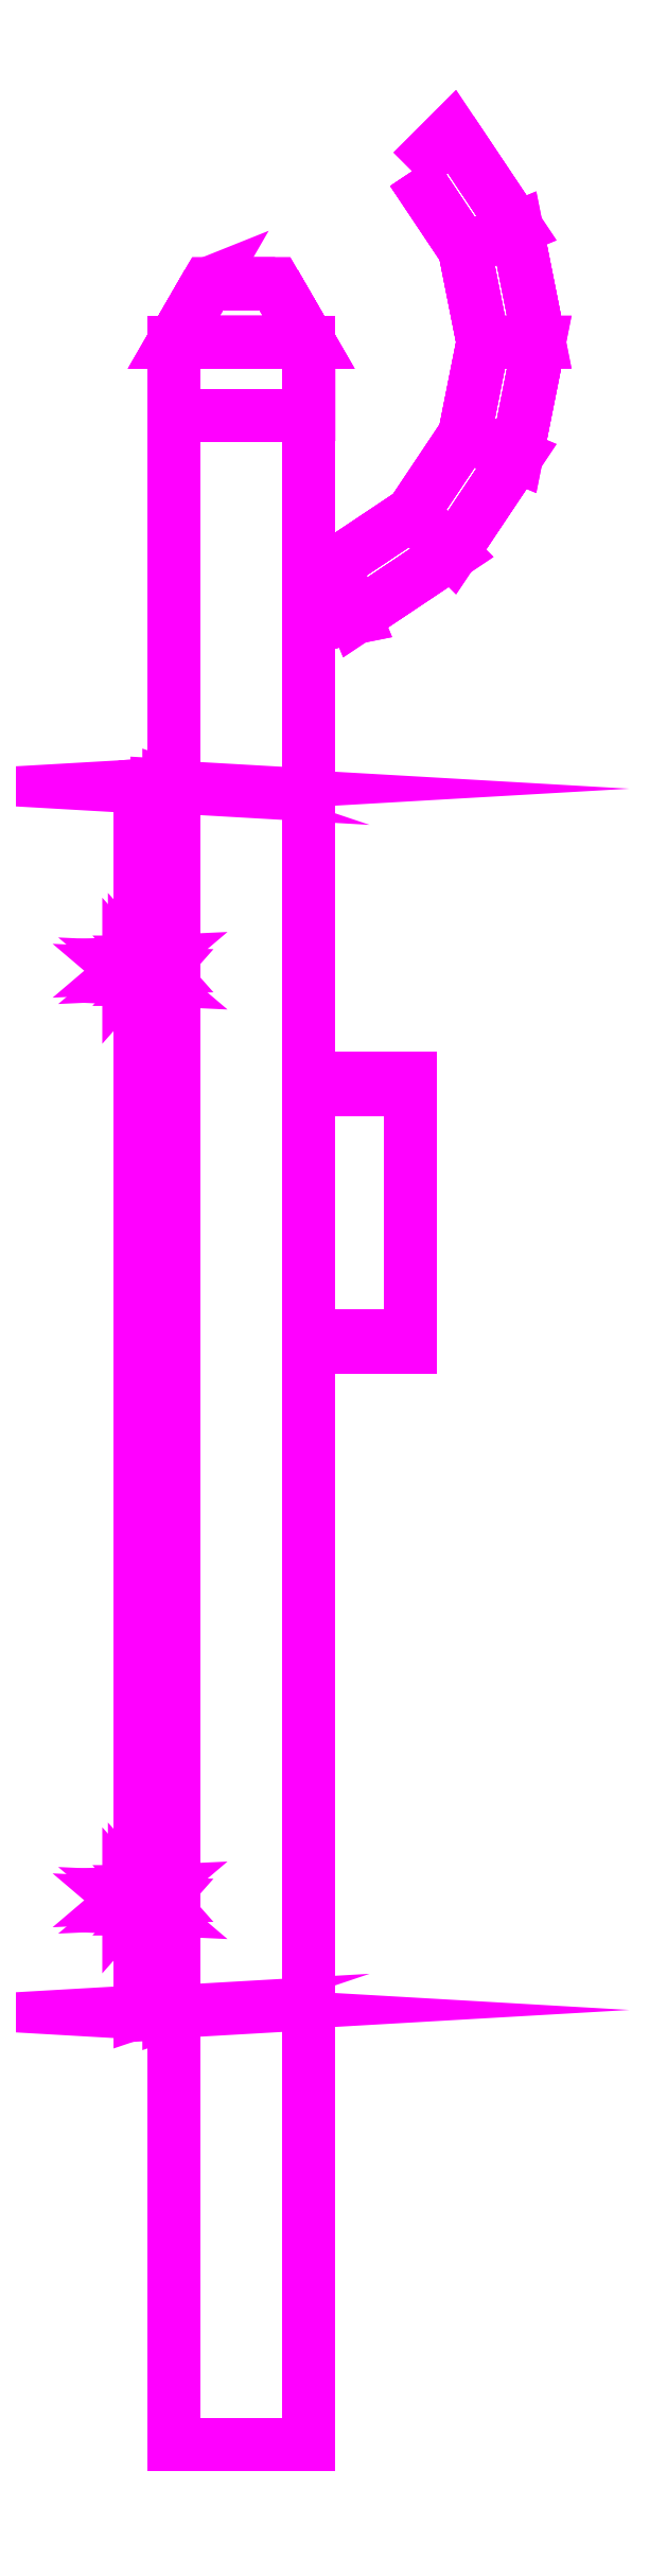
<metadata>
{"format":"dxf","ext":"dxf","renderer":"ezdxf+matplotlib","layout":"modelspace","background":"white","min_lineweight":24,"dpi":150}
</metadata>
<code>
0
SECTION
2
ENTITIES
0
3DFACE
8
TRAIL2
10
0.3041
20
-0.3041
30
0.51
11
0.1646
21
-0.3973
31
0.51
12
0.2028
22
-0.4897
32
0.51
13
0.3748
23
-0.3748
33
0.51
0
3DFACE
8
TRAIL2
10
0.3041
20
-0.3041
30
0.61
11
0.1646
21
-0.3973
31
0.61
12
0.2028
22
-0.4897
32
0.61
13
0.3748
23
-0.3748
33
0.61
0
3DFACE
8
TRAIL2
10
0.3041
20
-0.3041
30
0.51
11
0.1646
21
-0.3973
31
0.51
12
0.1646
22
-0.3973
32
0.61
13
0.3041
23
-0.3041
33
0.61
0
3DFACE
8
TRAIL2
10
0.3748
20
-0.3748
30
0.51
11
0.2028
21
-0.4897
31
0.51
12
0.2028
22
-0.4897
32
0.61
13
0.3748
23
-0.3748
33
0.61
0
3DFACE
8
TRAIL2
10
0.12
20
-0.13
30
0.91
11
0.12
21
-3.74
31
0.21
12
-0.12
22
-3.74
32
0.21
13
-0.12
23
-0.13
33
0.91
0
3DFACE
8
TRAIL2
10
-0.12
20
-0.13
30
0.4
11
-0.12
21
-3.74
31
-0.02
12
0.12
22
-3.74
32
-0.02
13
0.12
23
-0.13
33
0.4
0
3DFACE
8
TRAIL2
10
-0.12
20
-3.74
30
0.21
11
-0.12
21
-3.74
31
-0.02
12
-0.12
22
-0.13
32
0.4
13
-0.12
23
-0.13
33
0.91
0
3DFACE
8
TRAIL2
10
0.12
20
-0.13
30
0.4
11
0.12
21
-3.74
31
-0.02
12
0.12
22
-3.74
32
0.21
13
0.12
23
-0.13
33
0.91
0
3DFACE
8
TRAIL2
10
-0.1712
20
-2.973
30
0.241
11
-0.12
21
-2.97
31
0.22
12
-0.1288
22
-2.967
32
0.199
13
-0.18
23
-2.97
33
0.22
0
3DFACE
8
TRAIL2
10
-0.15
20
-2.974
30
0.2497
11
-0.1288
21
-2.973
31
0.241
12
-0.12
22
-2.97
32
0.22
13
-0.1712
23
-2.973
33
0.241
0
3DFACE
8
TRAIL2
10
-0.1712
20
-0.7885
30
0.5052
11
-0.18
21
-0.7914
31
0.5262
12
-0.18
22
-2.97
32
0.22
13
-0.1712
23
-2.967
33
0.199
0
3DFACE
8
TRAIL2
10
-0.15
20
-0.7872
30
0.4965
11
-0.1712
21
-0.7885
31
0.5052
12
-0.1712
22
-2.967
32
0.199
13
-0.15
23
-2.966
33
0.1903
0
3DFACE
8
TRAIL2
10
-0.1288
20
-0.7885
30
0.5052
11
-0.15
21
-0.7872
31
0.4965
12
-0.15
22
-2.966
32
0.1903
13
-0.1288
23
-2.967
33
0.199
0
3DFACE
8
TRAIL2
10
-0.12
20
-0.7914
30
0.5262
11
-0.1288
21
-0.7885
31
0.5052
12
-0.1288
22
-2.967
32
0.199
13
-0.12
23
-2.97
33
0.22
0
3DFACE
8
TRAIL2
10
-0.1288
20
-0.7944
30
0.5472
11
-0.12
21
-0.7914
31
0.5262
12
-0.12
22
-2.97
32
0.22
13
-0.1288
23
-2.973
33
0.241
0
3DFACE
8
TRAIL2
10
-0.18
20
-0.7914
30
0.5262
11
-0.1712
21
-0.7944
31
0.5472
12
-0.1712
22
-2.973
32
0.241
13
-0.18
23
-2.97
33
0.22
0
3DFACE
8
TRAIL2
10
-0.15
20
-2.768
30
0.2181
11
-0.16
21
-2.776
31
0.2068
12
-0.19
22
-2.778
32
0.2167
13
-0.18
23
-2.769
33
0.228
0
3DFACE
8
TRAIL2
10
-0.16
20
-2.756
30
0.2096
11
-0.15
21
-2.768
31
0.2181
12
-0.18
22
-2.769
32
0.228
13
-0.19
23
-2.758
33
0.2195
0
3DFACE
8
TRAIL2
10
-0.2
20
-2.778
30
0.2874
11
-0.19
21
-2.786
31
0.2762
12
-0.19
22
-2.778
32
0.2167
13
-0.2
23
-2.766
33
0.2082
0
3DFACE
8
TRAIL2
10
-0.19
20
-2.766
30
0.2789
11
-0.2
21
-2.778
31
0.2874
12
-0.2
22
-2.766
32
0.2082
13
-0.19
23
-2.758
33
0.2195
0
3DFACE
8
TRAIL2
10
-0.18
20
-2.775
30
0.2676
11
-0.19
21
-2.766
31
0.2789
12
-0.19
22
-2.758
32
0.2195
13
-0.18
23
-2.769
33
0.228
0
3DFACE
8
TRAIL2
10
-0.19
20
-2.786
30
0.2762
11
-0.18
21
-2.775
31
0.2676
12
-0.18
22
-2.769
32
0.228
13
-0.19
23
-2.778
33
0.2167
0
3DFACE
8
TRAIL2
10
-0.18
20
-2.97
30
0.22
11
-0.1288
21
-2.967
31
0.199
12
-0.15
22
-2.966
32
0.1903
13
-0.1712
23
-2.967
33
0.199
0
3DFACE
8
TRAIL2
10
-0.17
20
-2.765
30
0.1983
11
-0.16
21
-2.756
31
0.2096
12
-0.19
22
-2.758
32
0.2195
13
-0.2
23
-2.766
33
0.2082
0
3DFACE
8
TRAIL2
10
-0.16
20
-2.776
30
0.2068
11
-0.17
21
-2.765
31
0.1983
12
-0.2
22
-2.766
32
0.2082
13
-0.19
23
-2.778
33
0.2167
0
3DFACE
8
TRAIL2
10
-0.15
20
-2.768
30
0.2181
11
-0.16
21
-2.756
31
0.2096
12
-0.12
22
-2.756
32
0.2096
13
-0.12
23
-2.768
33
0.2181
0
3DFACE
8
TRAIL2
10
-0.16
20
-2.776
30
0.2068
11
-0.15
21
-2.768
31
0.2181
12
-0.12
22
-2.768
32
0.2181
13
-0.12
23
-2.776
33
0.2068
0
3DFACE
8
TRAIL2
10
-0.17
20
-2.765
30
0.1983
11
-0.16
21
-2.776
31
0.2068
12
-0.12
22
-2.776
32
0.2068
13
-0.12
23
-2.765
33
0.1983
0
3DFACE
8
TRAIL2
10
-0.16
20
-2.756
30
0.2096
11
-0.17
21
-2.765
31
0.1983
12
-0.12
22
-2.765
32
0.1983
13
-0.12
23
-2.756
33
0.2096
0
3DFACE
8
TRAIL2
10
-0.18
20
-0.7914
30
0.5262
11
-0.1288
21
-0.7944
31
0.5472
12
-0.15
22
-0.7956
32
0.5559
13
-0.1712
23
-0.7944
33
0.5472
0
3DFACE
8
TRAIL2
10
-0.15
20
-0.7872
30
0.4965
11
-0.1288
21
-0.7885
31
0.5052
12
-0.12
22
-0.7914
32
0.5262
13
-0.1712
23
-0.7885
33
0.5052
0
3DFACE
8
TRAIL2
10
-0.1712
20
-0.7885
30
0.5052
11
-0.12
21
-0.7914
31
0.5262
12
-0.1288
22
-0.7944
32
0.5472
13
-0.18
23
-0.7914
33
0.5262
0
3DFACE
8
TRAIL2
10
-0.15
20
-0.7956
30
0.5559
11
-0.1288
21
-0.7944
31
0.5472
12
-0.1288
22
-2.973
32
0.241
13
-0.15
23
-2.974
33
0.2497
0
3DFACE
8
TRAIL2
10
-0.1712
20
-0.7944
30
0.5472
11
-0.15
21
-0.7956
31
0.5559
12
-0.15
22
-2.974
32
0.2497
13
-0.1712
23
-2.973
33
0.241
0
3DFACE
8
TRAIL2
10
-0.15
20
-2.776
30
0.2775
11
-0.16
21
-2.787
31
0.2861
12
-0.12
22
-2.787
32
0.2861
13
-0.12
23
-2.776
33
0.2775
0
3DFACE
8
TRAIL2
10
-0.16
20
-2.768
30
0.2888
11
-0.15
21
-2.776
31
0.2775
12
-0.12
22
-2.776
32
0.2775
13
-0.12
23
-2.768
33
0.2888
0
3DFACE
8
TRAIL2
10
-0.17
20
-2.779
30
0.2973
11
-0.16
21
-2.768
31
0.2888
12
-0.12
22
-2.768
32
0.2888
13
-0.12
23
-2.779
33
0.2973
0
3DFACE
8
TRAIL2
10
-0.16
20
-2.787
30
0.2861
11
-0.17
21
-2.779
31
0.2973
12
-0.12
22
-2.779
32
0.2973
13
-0.12
23
-2.787
33
0.2861
0
3DFACE
8
TRAIL2
10
-0.17
20
-2.779
30
0.2973
11
-0.16
21
-2.787
31
0.2861
12
-0.19
22
-2.786
32
0.2762
13
-0.2
23
-2.778
33
0.2874
0
3DFACE
8
TRAIL2
10
-0.16
20
-2.768
30
0.2888
11
-0.17
21
-2.779
31
0.2973
12
-0.2
22
-2.778
32
0.2874
13
-0.19
23
-2.766
33
0.2789
0
3DFACE
8
TRAIL2
10
-0.15
20
-2.776
30
0.2775
11
-0.16
21
-2.768
31
0.2888
12
-0.19
22
-2.766
32
0.2789
13
-0.18
23
-2.775
33
0.2676
0
3DFACE
8
TRAIL2
10
-0.16
20
-2.787
30
0.2861
11
-0.15
21
-2.776
31
0.2775
12
-0.18
22
-2.775
32
0.2676
13
-0.19
23
-2.786
33
0.2762
0
3DFACE
8
TRAIL2
10
-0.17
20
-1.125
30
0.5298
11
-0.16
21
-1.134
31
0.5185
12
-0.19
22
-1.132
32
0.5086
13
-0.2
23
-1.124
33
0.5199
0
3DFACE
8
TRAIL2
10
-0.16
20
-1.114
30
0.5213
11
-0.17
21
-1.125
31
0.5298
12
-0.2
22
-1.124
32
0.5199
13
-0.19
23
-1.112
33
0.5114
0
3DFACE
8
TRAIL2
10
-0.15
20
-1.122
30
0.51
11
-0.16
21
-1.114
31
0.5213
12
-0.19
22
-1.112
32
0.5114
13
-0.18
23
-1.121
33
0.5001
0
3DFACE
8
TRAIL2
10
-0.16
20
-1.134
30
0.5185
11
-0.15
21
-1.122
31
0.51
12
-0.18
22
-1.121
32
0.5001
13
-0.19
23
-1.132
33
0.5086
0
3DFACE
8
TRAIL2
10
-0.15
20
-1.122
30
0.51
11
-0.16
21
-1.134
31
0.5185
12
-0.12
22
-1.134
32
0.5185
13
-0.12
23
-1.122
33
0.51
0
3DFACE
8
TRAIL2
10
-0.16
20
-1.114
30
0.5213
11
-0.15
21
-1.122
31
0.51
12
-0.12
22
-1.122
32
0.51
13
-0.12
23
-1.114
33
0.5213
0
3DFACE
8
TRAIL2
10
-0.17
20
-1.125
30
0.5298
11
-0.16
21
-1.114
31
0.5213
12
-0.12
22
-1.114
32
0.5213
13
-0.12
23
-1.125
33
0.5298
0
3DFACE
8
TRAIL2
10
-0.16
20
-1.134
30
0.5185
11
-0.17
21
-1.125
31
0.5298
12
-0.12
22
-1.125
32
0.5298
13
-0.12
23
-1.134
33
0.5185
0
3DFACE
8
TRAIL2
10
-0.15
20
-1.114
30
0.4505
11
-0.16
21
-1.103
31
0.442
12
-0.12
22
-1.103
32
0.442
13
-0.12
23
-1.114
33
0.4505
0
3DFACE
8
TRAIL2
10
-0.16
20
-1.123
30
0.4393
11
-0.15
21
-1.114
31
0.4505
12
-0.12
22
-1.114
32
0.4505
13
-0.12
23
-1.123
33
0.4393
0
3DFACE
8
TRAIL2
10
-0.17
20
-1.111
30
0.4307
11
-0.16
21
-1.123
31
0.4393
12
-0.12
22
-1.123
32
0.4393
13
-0.12
23
-1.111
33
0.4307
0
3DFACE
8
TRAIL2
10
-0.16
20
-1.103
30
0.442
11
-0.17
21
-1.111
31
0.4307
12
-0.12
22
-1.111
32
0.4307
13
-0.12
23
-1.103
33
0.442
0
3DFACE
8
TRAIL2
10
-0.17
20
-1.111
30
0.4307
11
-0.16
21
-1.103
31
0.442
12
-0.19
22
-1.104
32
0.4519
13
-0.2
23
-1.113
33
0.4406
0
3DFACE
8
TRAIL2
10
-0.16
20
-1.123
30
0.4393
11
-0.17
21
-1.111
31
0.4307
12
-0.2
22
-1.113
32
0.4406
13
-0.19
23
-1.124
33
0.4492
0
3DFACE
8
TRAIL2
10
-0.15
20
-1.114
30
0.4505
11
-0.16
21
-1.123
31
0.4393
12
-0.19
22
-1.124
32
0.4492
13
-0.18
23
-1.115
33
0.4604
0
3DFACE
8
TRAIL2
10
-0.16
20
-1.103
30
0.442
11
-0.15
21
-1.114
31
0.4505
12
-0.18
22
-1.115
32
0.4604
13
-0.19
23
-1.104
33
0.4519
0
3DFACE
8
TRAIL2
10
-0.2
20
-1.124
30
0.5199
11
-0.19
21
-1.132
31
0.5086
12
-0.19
22
-1.124
32
0.4492
13
-0.2
23
-1.113
33
0.4406
0
3DFACE
8
TRAIL2
10
-0.19
20
-1.112
30
0.5114
11
-0.2
21
-1.124
31
0.5199
12
-0.2
22
-1.113
32
0.4406
13
-0.19
23
-1.104
33
0.4519
0
3DFACE
8
TRAIL2
10
-0.18
20
-1.121
30
0.5001
11
-0.19
21
-1.112
31
0.5114
12
-0.19
22
-1.104
32
0.4519
13
-0.18
23
-1.115
33
0.4604
0
3DFACE
8
TRAIL2
10
-0.19
20
-1.132
30
0.5086
11
-0.18
21
-1.121
31
0.5001
12
-0.18
22
-1.115
32
0.4604
13
-0.19
23
-1.124
33
0.4492
0
3DFACE
8
TRAIL2
10
0.1646
20
-0.3973
30
0.51
11
0.12
21
-0.4061
31
0.51
12
0.12
22
-0.5061
32
0.51
13
0.2028
23
-0.4897
33
0.51
0
3DFACE
8
TRAIL2
10
0.1646
20
-0.3973
30
0.61
11
0.12
21
-0.4061
31
0.61
12
0.12
22
-0.5061
32
0.61
13
0.2028
23
-0.4897
33
0.61
0
3DFACE
8
TRAIL2
10
0.1646
20
-0.3973
30
0.51
11
0.12
21
-0.4061
31
0.51
12
0.12
22
-0.4061
32
0.61
13
0.1646
23
-0.3973
33
0.61
0
3DFACE
8
TRAIL2
10
0.2028
20
-0.4897
30
0.51
11
0.12
21
-0.5061
31
0.51
12
0.12
22
-0.5061
32
0.61
13
0.2028
23
-0.4897
33
0.61
0
3DFACE
8
TRAIL2
10
0.3
20
-1.33
30
0.53
11
0.3
21
-1.787
31
0.4819
12
0.12
22
-1.787
32
0.4819
13
0.12
23
-1.33
33
0.53
0
3DFACE
8
TRAIL2
10
0.12
20
-1.309
30
0.3311
11
0.12
21
-1.767
31
0.283
12
0.3
22
-1.767
32
0.283
13
0.3
23
-1.309
33
0.3311
0
3DFACE
8
TRAIL2
10
0.12
20
-1.33
30
0.53
11
0.12
21
-1.309
31
0.3311
12
0.3
22
-1.309
32
0.3311
13
0.3
23
-1.33
33
0.53
0
3DFACE
8
TRAIL2
10
0.3
20
-1.787
30
0.4819
11
0.3
21
-1.767
31
0.283
12
0.12
22
-1.767
32
0.283
13
0.12
23
-1.787
33
0.4819
0
3DFACE
8
TRAIL2
10
0.3
20
-1.309
30
0.3311
11
0.3
21
-1.767
31
0.283
12
0.3
22
-1.787
32
0.4819
13
0.3
23
-1.33
33
0.53
0
3DFACE
8
TRAIL2
10
0.3973
20
-0.1646
30
0.51
11
0.3041
21
-0.3041
31
0.51
12
0.3748
22
-0.3748
32
0.51
13
0.4897
23
-0.2028
33
0.51
0
3DFACE
8
TRAIL2
10
0.43
20
1e-16
30
0.51
11
0.3973
21
-0.1646
31
0.51
12
0.4897
22
-0.2028
32
0.51
13
0.53
23
1e-16
33
0.51
0
3DFACE
8
TRAIL2
10
0.3973
20
0.1646
30
0.51
11
0.43
21
1e-16
31
0.51
12
0.53
22
1e-16
32
0.51
13
0.4897
23
0.2028
33
0.51
0
3DFACE
8
TRAIL2
10
0.3041
20
0.3041
30
0.51
11
0.3973
21
0.1646
31
0.51
12
0.4897
22
0.2028
32
0.51
13
0.3748
23
0.3748
33
0.51
0
3DFACE
8
TRAIL2
10
0.3041
20
0.3041
30
0.61
11
0.3973
21
0.1646
31
0.61
12
0.4897
22
0.2028
32
0.61
13
0.3748
23
0.3748
33
0.61
0
3DFACE
8
TRAIL2
10
0.3973
20
0.1646
30
0.61
11
0.43
21
1e-16
31
0.61
12
0.53
22
1e-16
32
0.61
13
0.4897
23
0.2028
33
0.61
0
3DFACE
8
TRAIL2
10
0.43
20
1e-16
30
0.61
11
0.3973
21
-0.1646
31
0.61
12
0.4897
22
-0.2028
32
0.61
13
0.53
23
1e-16
33
0.61
0
3DFACE
8
TRAIL2
10
0.3973
20
-0.1646
30
0.61
11
0.3041
21
-0.3041
31
0.61
12
0.3748
22
-0.3748
32
0.61
13
0.4897
23
-0.2028
33
0.61
0
3DFACE
8
TRAIL2
10
0.3973
20
-0.1646
30
0.51
11
0.3041
21
-0.3041
31
0.51
12
0.3041
22
-0.3041
32
0.61
13
0.3973
23
-0.1646
33
0.61
0
3DFACE
8
TRAIL2
10
0.43
20
1e-16
30
0.51
11
0.3973
21
-0.1646
31
0.51
12
0.3973
22
-0.1646
32
0.61
13
0.43
23
1e-16
33
0.61
0
3DFACE
8
TRAIL2
10
0.3973
20
0.1646
30
0.51
11
0.43
21
1e-16
31
0.51
12
0.43
22
1e-16
32
0.61
13
0.3973
23
0.1646
33
0.61
0
3DFACE
8
TRAIL2
10
0.3041
20
0.3041
30
0.51
11
0.3973
21
0.1646
31
0.51
12
0.3973
22
0.1646
32
0.61
13
0.3041
23
0.3041
33
0.61
0
3DFACE
8
TRAIL2
10
0.4897
20
-0.2028
30
0.51
11
0.3748
21
-0.3748
31
0.51
12
0.3748
22
-0.3748
32
0.61
13
0.4897
23
-0.2028
33
0.61
0
3DFACE
8
TRAIL2
10
0.53
20
1e-16
30
0.51
11
0.4897
21
-0.2028
31
0.51
12
0.4897
22
-0.2028
32
0.61
13
0.53
23
1e-16
33
0.61
0
3DFACE
8
TRAIL2
10
0.4897
20
0.2028
30
0.51
11
0.53
21
1e-16
31
0.51
12
0.53
22
1e-16
32
0.61
13
0.4897
23
0.2028
33
0.61
0
3DFACE
8
TRAIL2
10
0.3748
20
0.3748
30
0.51
11
0.4897
21
0.2028
31
0.51
12
0.4897
22
0.2028
32
0.61
13
0.3748
23
0.3748
33
0.61
0
3DFACE
8
TRAIL2
10
0.06
20
0.1039
30
0.49
11
0.06
21
0.1039
31
0.4
12
0.12
22
-3e-16
32
0.4
13
0.12
23
2e-16
33
0.49
0
3DFACE
8
TRAIL2
10
-0.06
20
0.1039
30
0.49
11
-0.06
21
0.1039
31
0.4
12
0.06
22
0.1039
32
0.4
13
0.06
23
0.1039
33
0.49
0
3DFACE
8
TRAIL2
10
-0.12
20
1.3e-15
30
0.49
11
-0.12
21
1.3e-15
31
0.4
12
-0.06
22
0.1039
32
0.4
13
-0.06
23
0.1039
33
0.49
0
3DFACE
8
TRAIL2
10
0.06
20
0.1039
30
0.49
11
0.12
21
1e-16
31
0.49
12
-0.12
22
0
32
0.49
13
-0.06
23
0.1039
33
0.49
0
3DFACE
8
TRAIL2
10
-0.06
20
0.1039
30
0.4
11
-0.12
21
0
31
0.4
12
0.12
22
1e-16
32
0.4
13
0.06
23
0.1039
33
0.4
0
3DFACE
8
TRAIL2
10
-0.06
20
0.1039
30
0.82
11
-0.12
21
1.3e-15
31
0.82
12
0.12
22
1.4e-15
32
0.82
13
0.06
23
0.1039
33
0.82
0
3DFACE
8
TRAIL2
10
0.06
20
0.1039
30
0.91
11
0.12
21
1.7e-15
31
0.91
12
-0.12
22
1.6e-15
32
0.91
13
-0.06
23
0.1039
33
0.91
0
3DFACE
8
TRAIL2
10
0.12
20
2e-16
30
0.49
11
0.12
21
-0.13
31
0.49
12
-0.12
22
-0.13
32
0.49
13
-0.12
23
0
33
0.49
0
3DFACE
8
TRAIL2
10
-0.12
20
0
30
0.4
11
-0.12
21
-0.13
31
0.4
12
0.12
22
-0.13
32
0.4
13
0.12
23
2e-16
33
0.4
0
3DFACE
8
TRAIL2
10
0.12
20
2e-16
30
0.4
11
0.12
21
-0.13
31
0.4
12
0.12
22
-0.13
32
0.49
13
0.12
23
2e-16
33
0.49
0
3DFACE
8
TRAIL2
10
-0.12
20
-0.13
30
0.49
11
-0.12
21
-0.13
31
0.4
12
-0.12
22
0
32
0.4
13
-0.12
23
0
33
0.49
0
3DFACE
8
TRAIL2
10
0.06
20
0.1039
30
0.82
11
0.12
21
2e-16
31
0.82
12
0.12
22
1.7e-15
32
0.91
13
0.06
23
0.1039
33
0.91
0
3DFACE
8
TRAIL2
10
-0.06
20
0.1039
30
0.82
11
0.06
21
0.1039
31
0.82
12
0.06
22
0.1039
32
0.91
13
-0.06
23
0.1039
33
0.91
0
3DFACE
8
TRAIL2
10
-0.12
20
0
30
0.82
11
-0.06
21
0.1039
31
0.82
12
-0.06
22
0.1039
32
0.91
13
-0.12
23
1.6e-15
33
0.91
0
3DFACE
8
TRAIL2
10
0.12
20
1.7e-15
30
0.91
11
0.12
21
-0.13
31
0.91
12
-0.12
22
-0.13
32
0.91
13
-0.12
23
1.6e-15
33
0.91
0
3DFACE
8
TRAIL2
10
-0.12
20
0
30
0.82
11
-0.12
21
-0.13
31
0.82
12
0.12
22
-0.13
32
0.82
13
0.12
23
2e-16
33
0.82
0
3DFACE
8
TRAIL2
10
-0.12
20
-0.13
30
0.91
11
-0.12
21
-0.13
31
0.82
12
-0.12
22
0
32
0.82
13
-0.12
23
1.6e-15
33
0.91
0
3DFACE
8
TRAIL2
10
0.12
20
2e-16
30
0.82
11
0.12
21
-0.13
31
0.82
12
0.12
22
-0.13
32
0.91
13
0.12
23
1.7e-15
33
0.91
0
3DFACE
8
TRAIL2
10
-0.12
20
-0.13
30
0.82
11
-0.12
21
-0.13
31
0.49
12
0.12
22
-0.13
32
0.49
13
0.12
23
-0.13
33
0.82
0
VIEWPORT
8
0
10
144.7
20
101.2
30
0
40
391.1
41
222.2
68
     2
69
     1
0
VIEWPORT
8
0
10
139.2
20
100.8
30
0
40
222.8
41
161.3
68
     1
69
     2
0
ENDSEC
0
EOF

</code>
